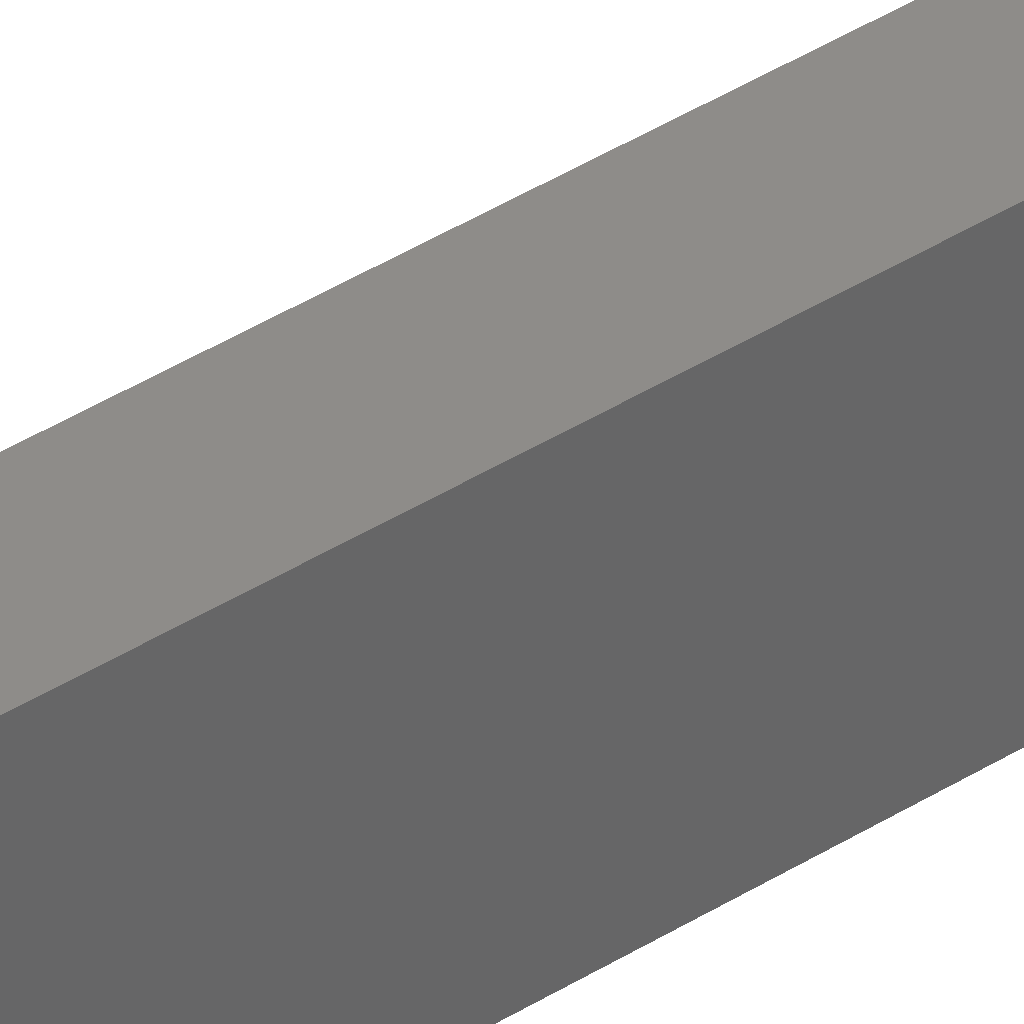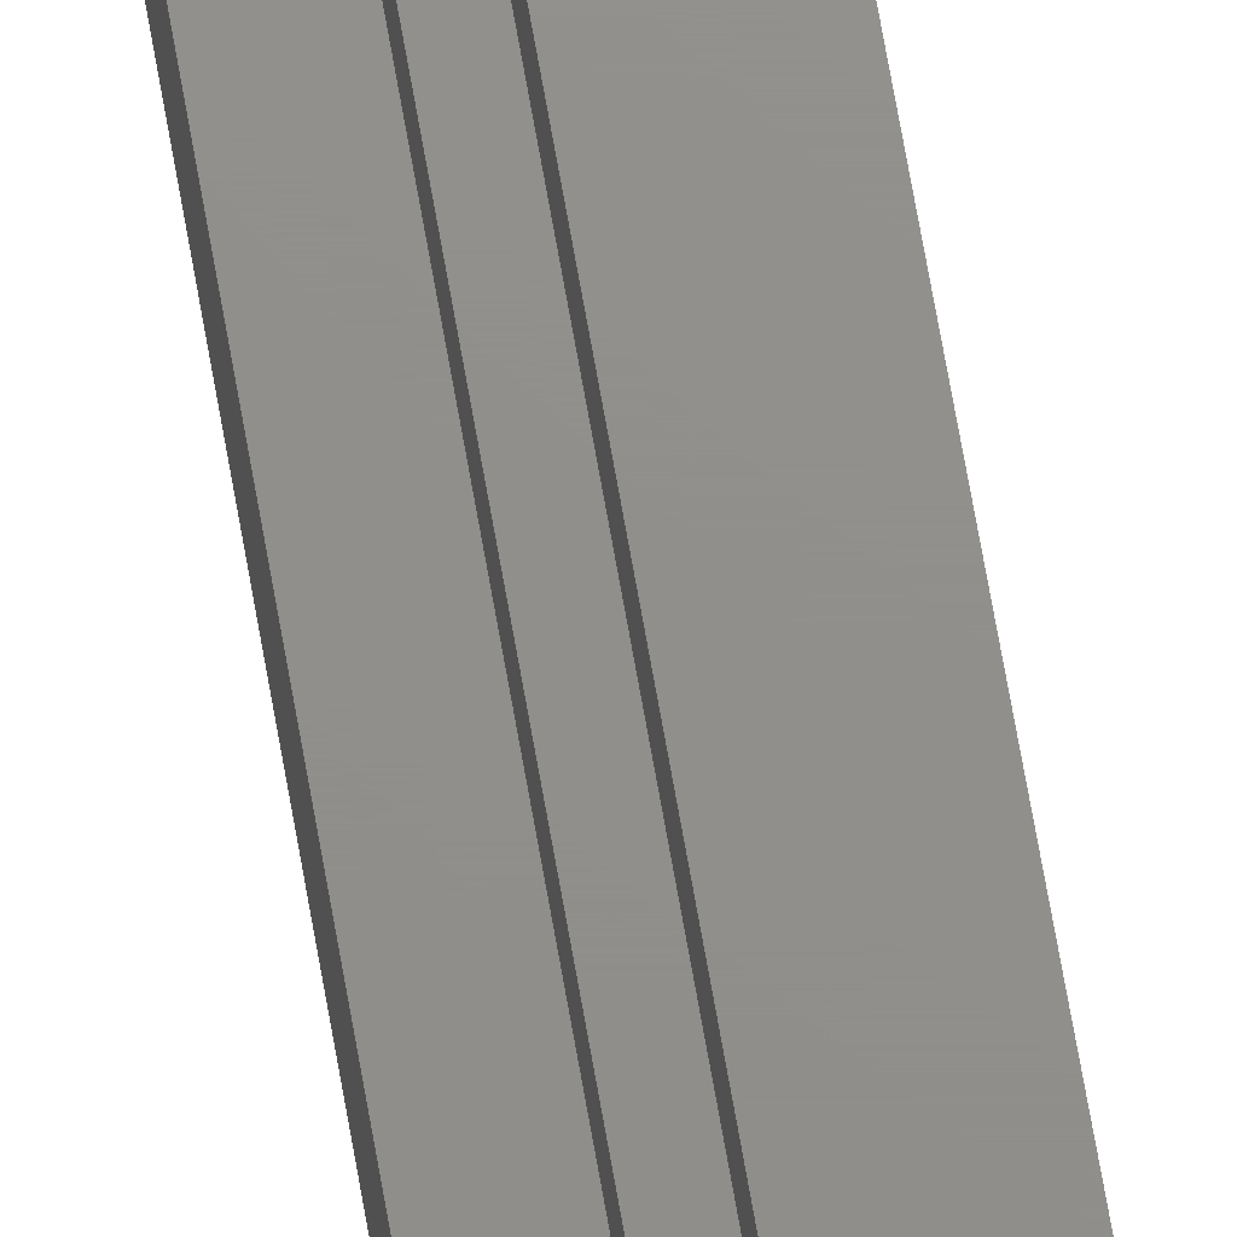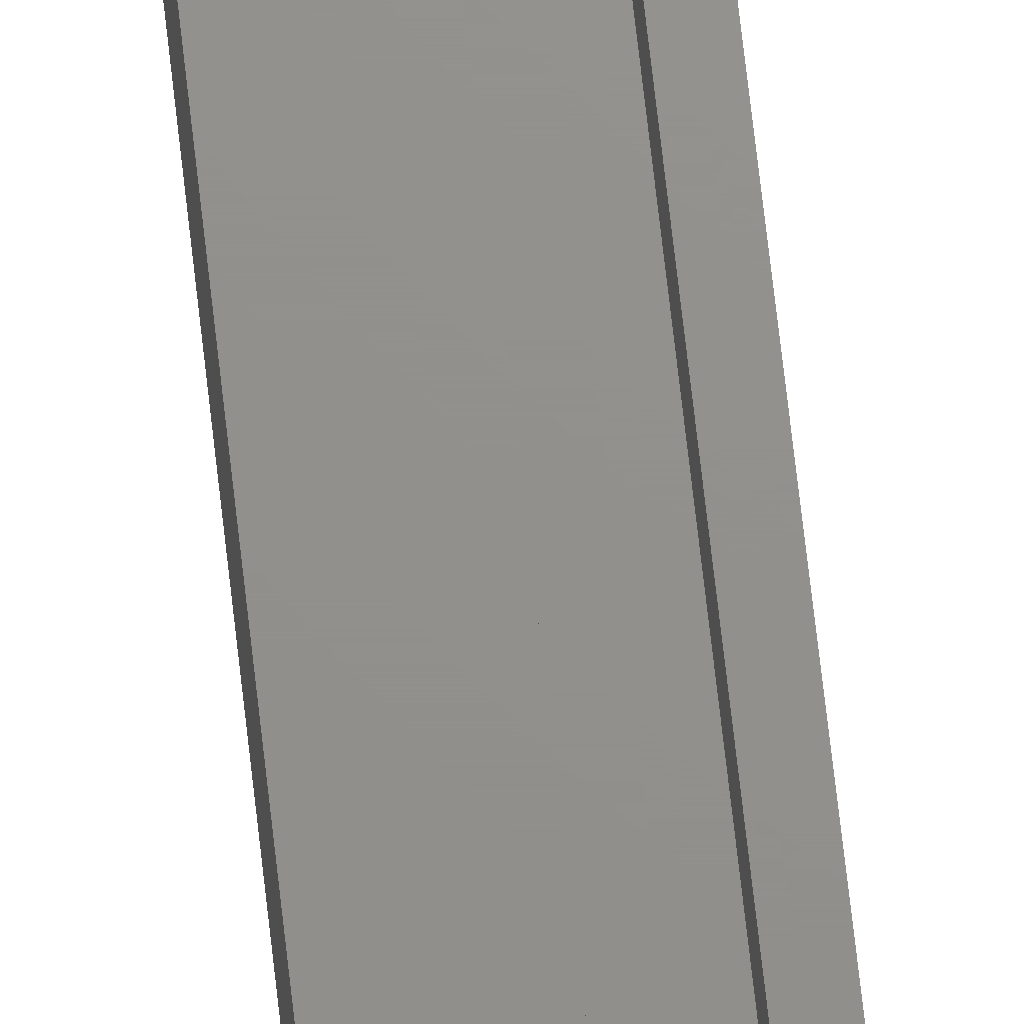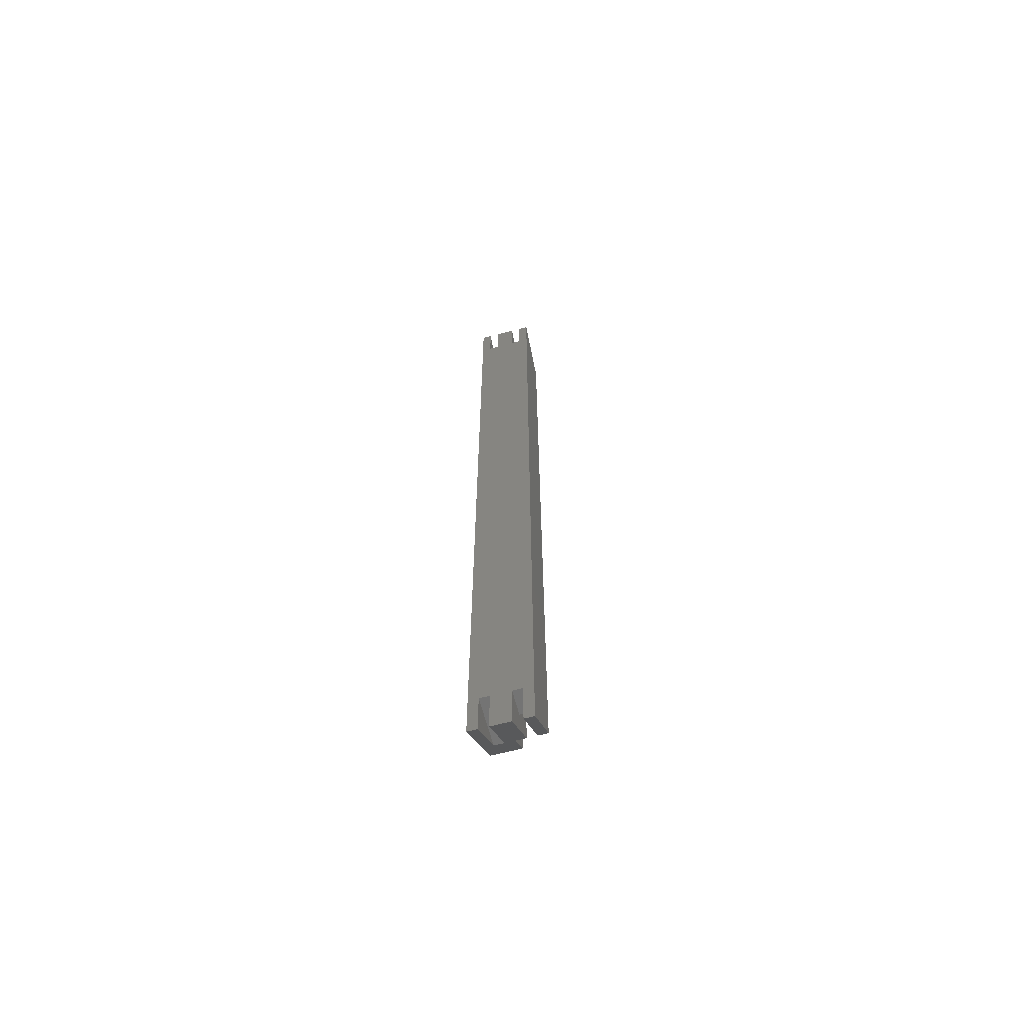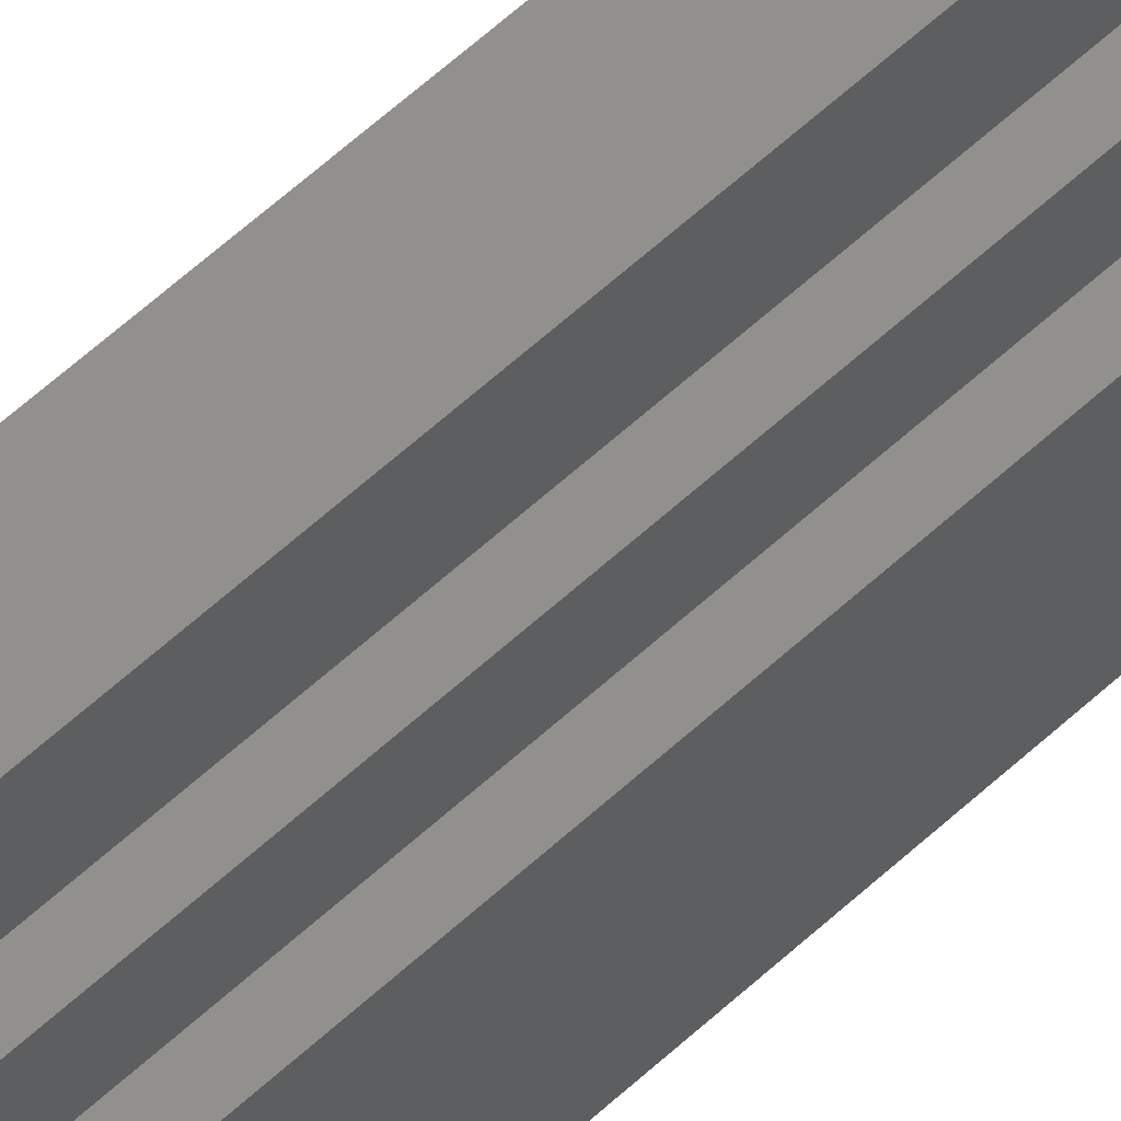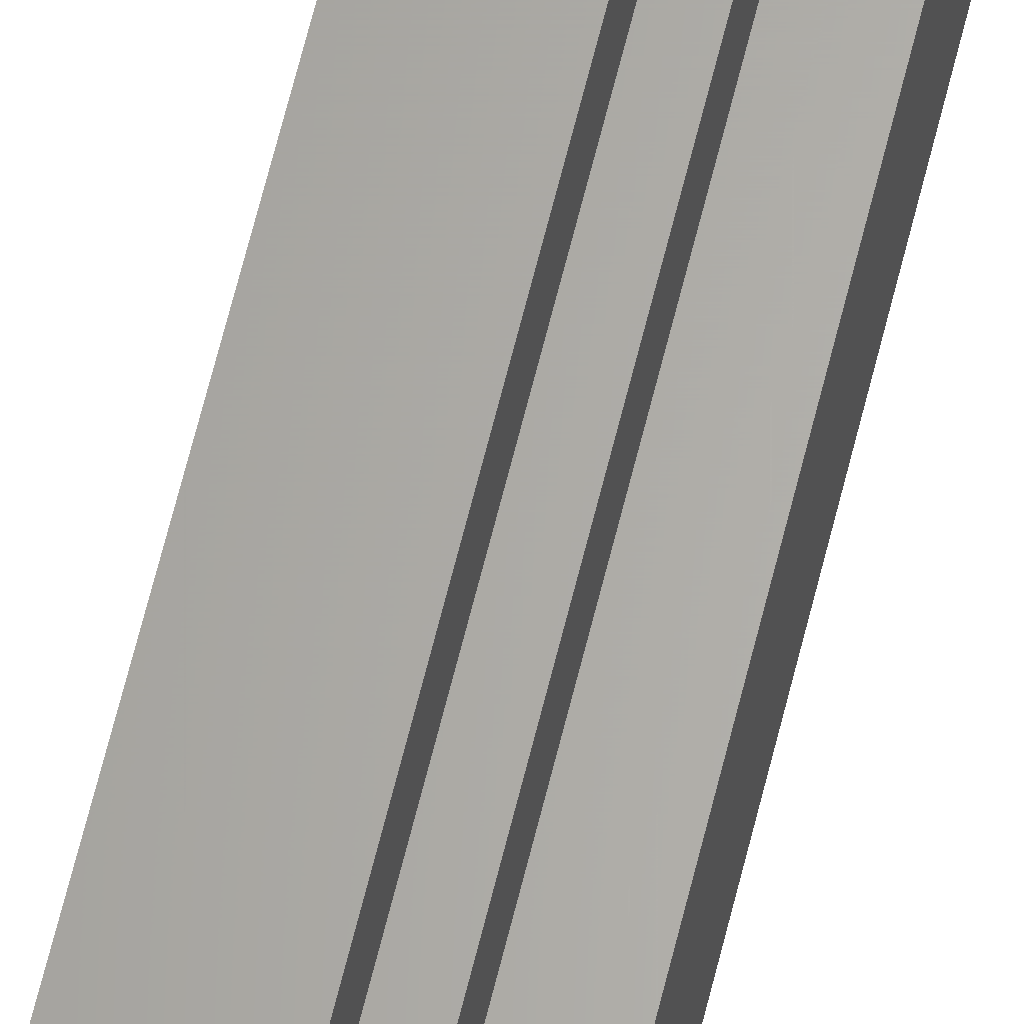
<metadata>
{"format":"stl","ext":"stl","renderer":"f3d","projection":"perspective","resolution":1024,"background":"white","views":[{"elev":38.1,"azim":-129.3,"up":"+Y"},{"elev":72.7,"azim":169.9,"up":"+Y"},{"elev":72.2,"azim":-6.5,"up":"+Y"},{"elev":-65.0,"azim":14.9,"up":"+Z"},{"elev":52.6,"azim":44.1,"up":"+Y"},{"elev":63.9,"azim":13.7,"up":"+Y"}]}
</metadata>
<code>
# stl→obj: 40 verts, 76 faces
v 12 0 200
v 12 10 10
v 12 10 190
v 12 0 0
v 0 0 0
v 0 15 185
v 0 15 15
v 0 0 200
v 6 15 15
v 6 15 185
v 4 0 0
v 8 0 10
v 4 0 10
v 8 0 0
v 2 0 190
v 2 0 200
v 4 0 190
v 8 0 190
v 2 0 10
v 2 0 0
v 8 0 200
v 4 0 200
v 10 0 190
v 10 0 200
v 10 0 10
v 10 0 0
v 6 10 190
v 6 10 10
v 10 10 190
v 10 10 10
v 8 10 10
v 8 10 190
v 10 5 10
v 10 5 190
v 8 5 190
v 8 5 10
v 4 10 10
v 2 10 10
v 4 10 190
v 2 10 190
f 1 2 3
f 2 1 4
f 5 6 7
f 6 5 8
f 9 6 10
f 6 9 7
f 11 12 13
f 12 11 14
f 8 15 16
f 13 17 15
f 17 13 18
f 13 15 19
f 8 19 15
f 5 19 8
f 19 5 20
f 17 21 22
f 21 17 18
f 23 1 24
f 12 18 13
f 18 12 23
f 25 23 12
f 23 25 1
f 4 25 26
f 25 4 1
f 27 9 10
f 9 27 28
f 2 29 3
f 29 2 30
f 31 27 32
f 27 31 28
f 30 33 29
f 26 33 30
f 33 26 25
f 34 29 33
f 24 34 23
f 34 24 29
f 32 35 31
f 21 35 32
f 35 21 18
f 36 31 35
f 14 36 12
f 36 14 31
f 33 35 34
f 35 33 36
f 12 33 25
f 33 12 36
f 35 23 34
f 23 35 18
f 13 37 11
f 19 37 13
f 37 19 38
f 38 19 20
f 22 39 17
f 40 17 39
f 17 40 15
f 40 16 15
f 4 30 2
f 30 4 26
f 37 9 28
f 9 37 7
f 38 7 37
f 5 38 20
f 38 5 7
f 14 28 31
f 11 28 14
f 28 11 37
f 27 21 32
f 21 27 22
f 27 39 22
f 10 39 27
f 39 10 40
f 40 8 16
f 40 6 8
f 6 40 10
f 3 24 1
f 24 3 29

</code>
